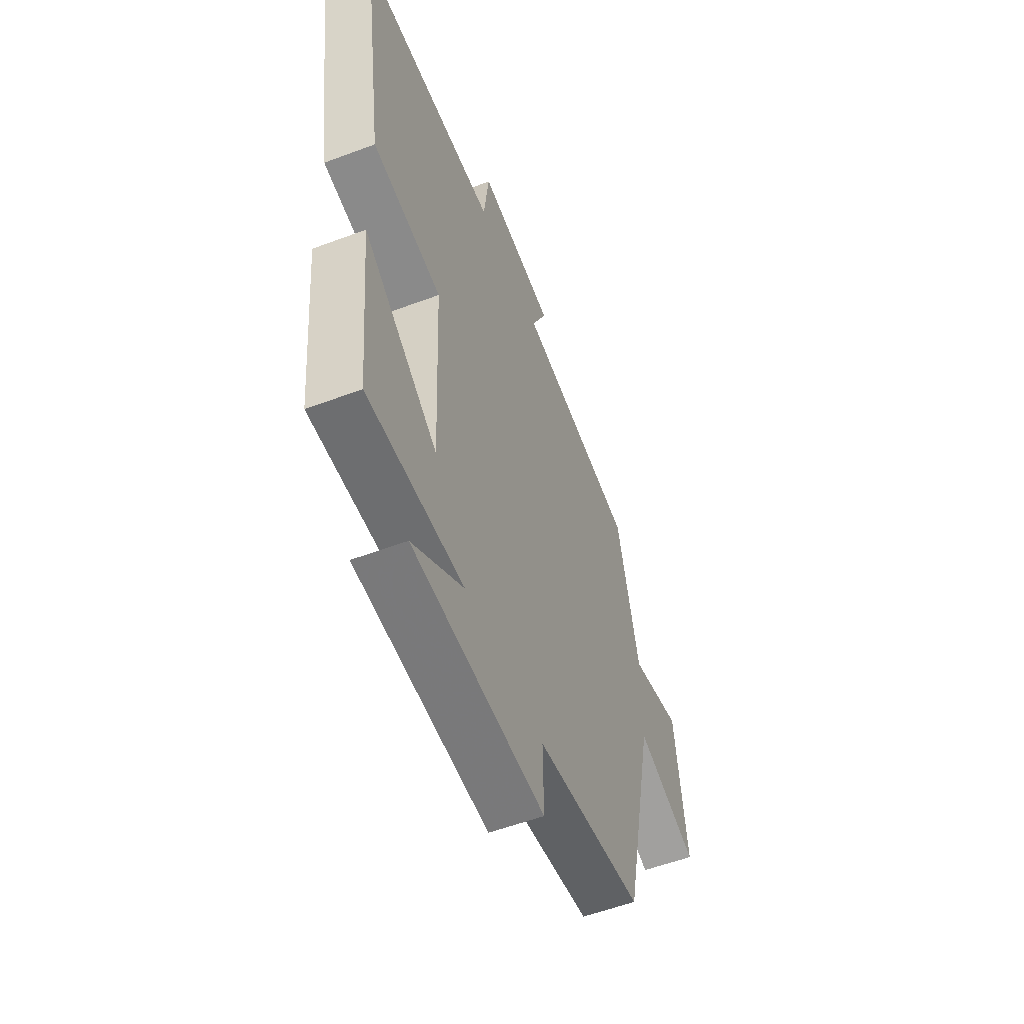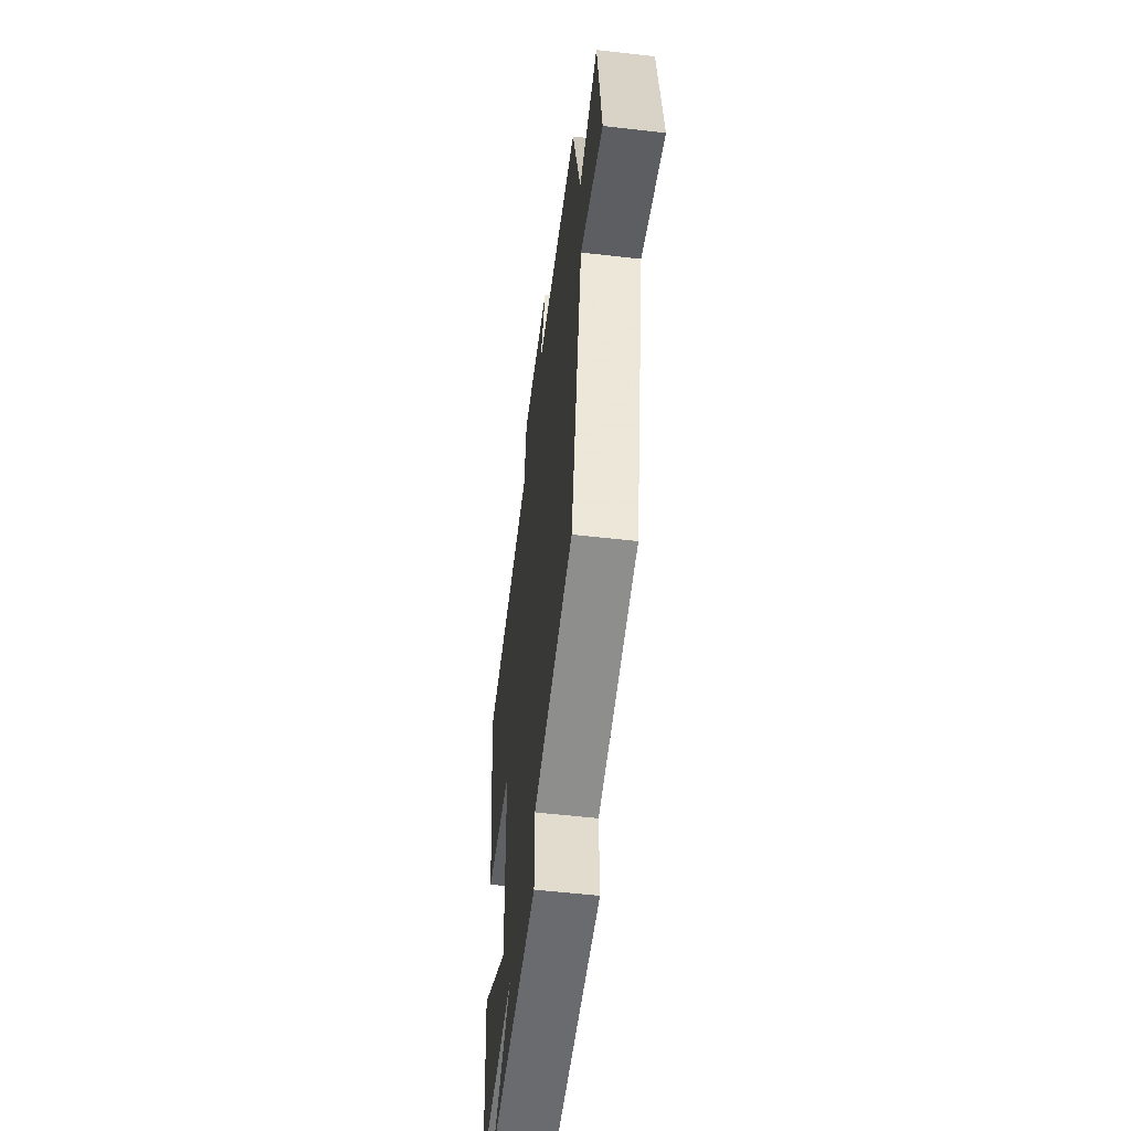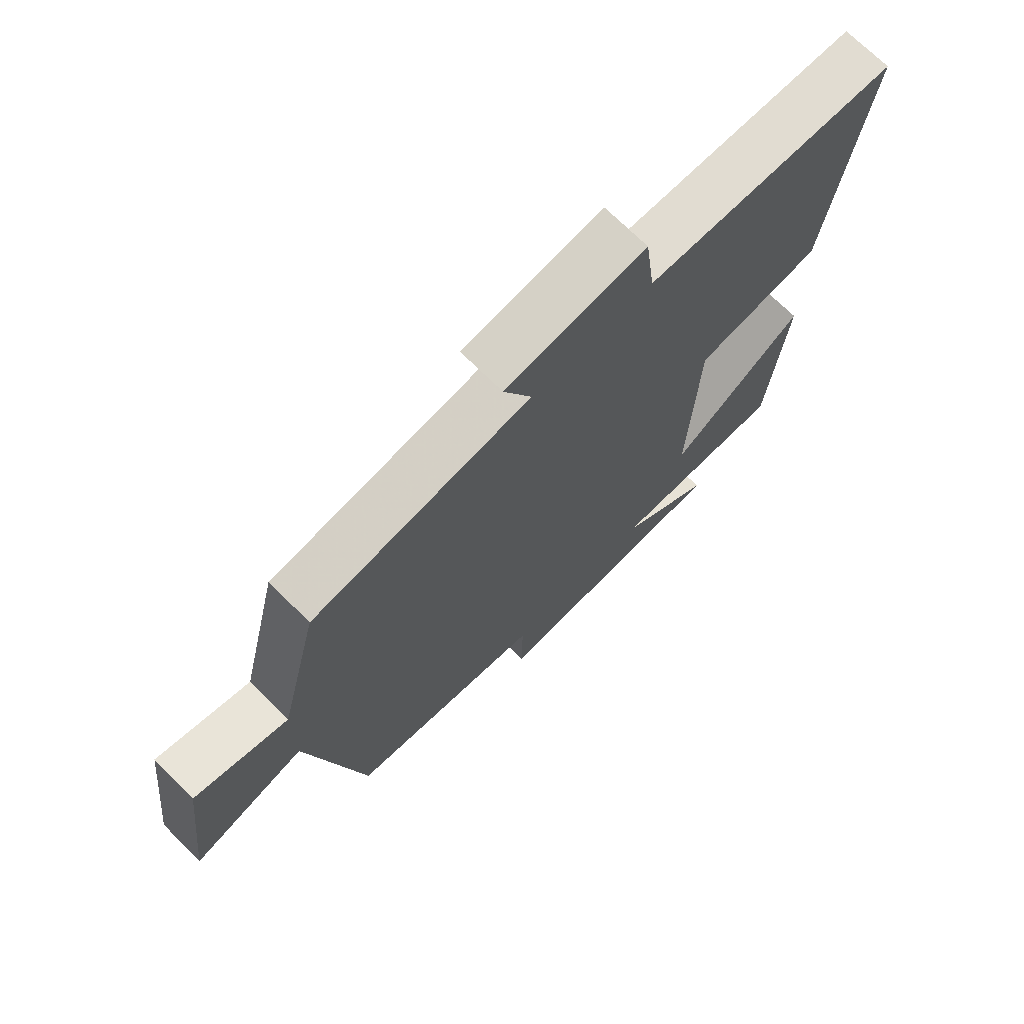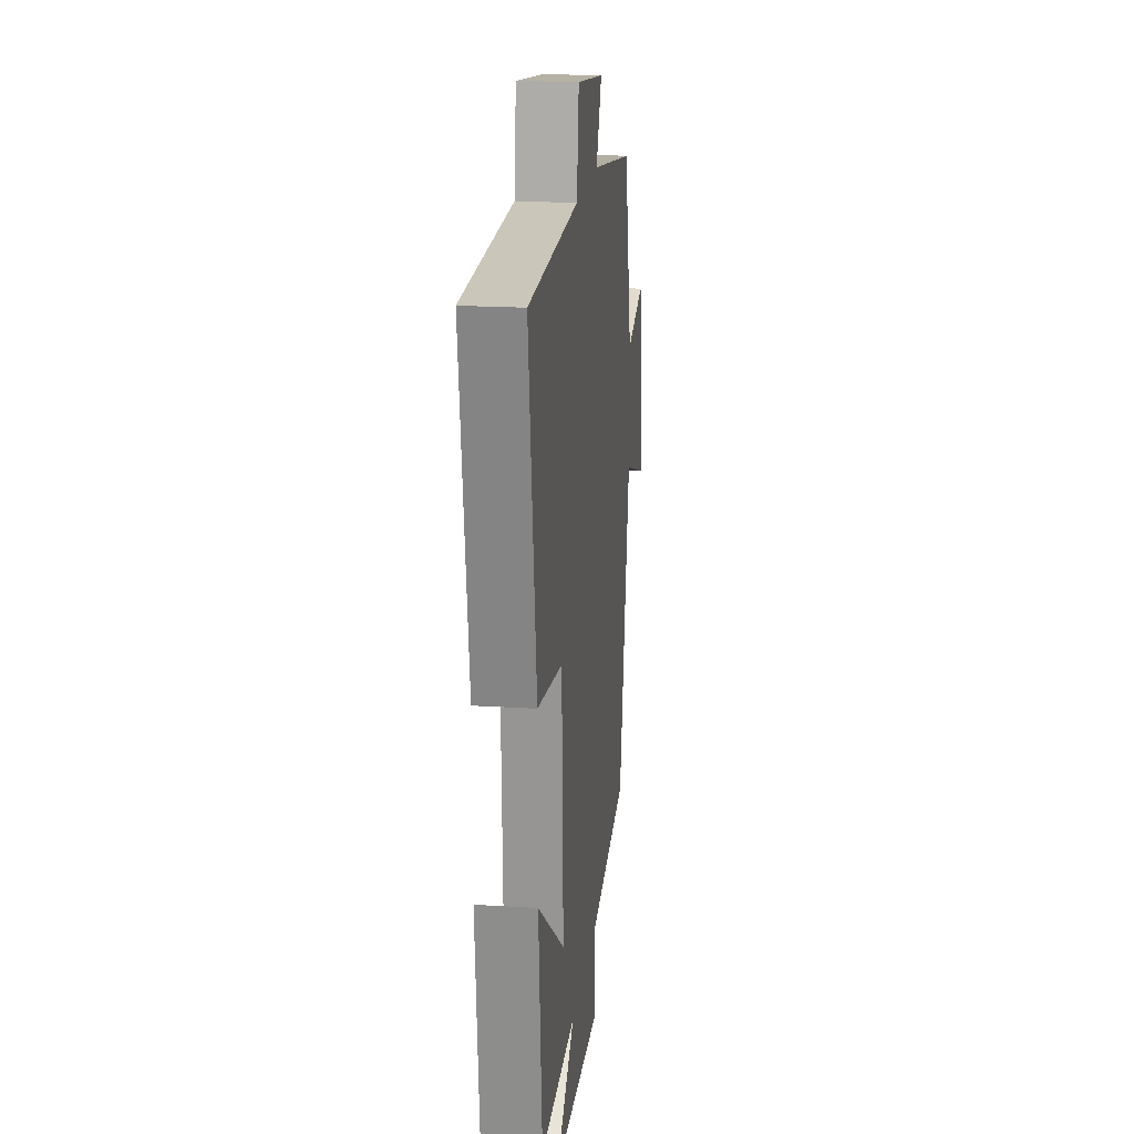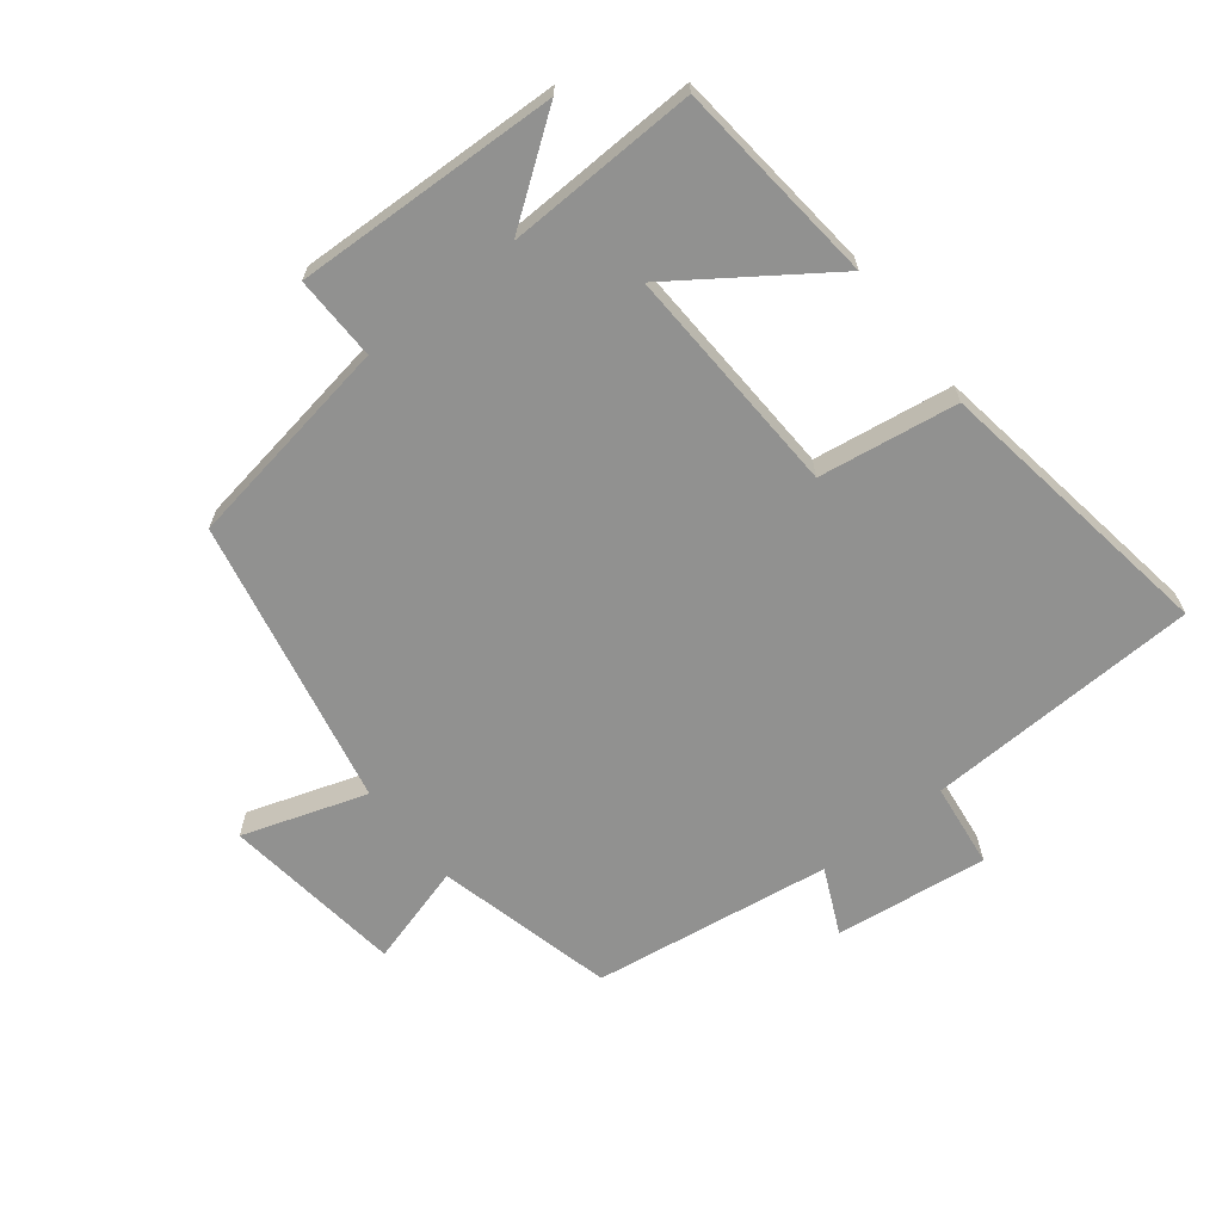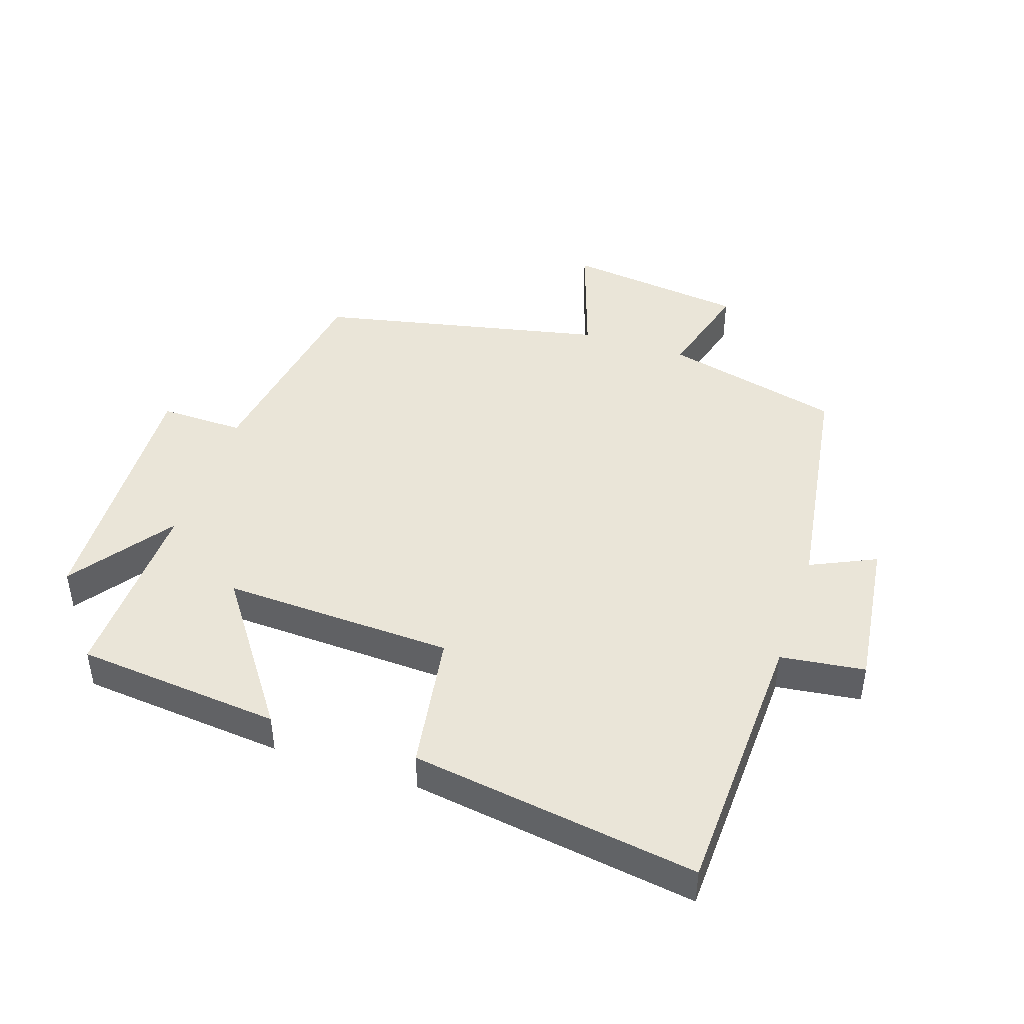
<metadata>
{"format":"obj","ext":"obj","renderer":"f3d","projection":"perspective","resolution":1024,"background":"white","views":[{"elev":-55.8,"azim":-68.5,"up":"+Z"},{"elev":-55.7,"azim":83.1,"up":"+Z"},{"elev":71.2,"azim":134.8,"up":"+Z"},{"elev":19.1,"azim":-83.3,"up":"+Z"},{"elev":-65.9,"azim":-141.6,"up":"+Y"},{"elev":44.8,"azim":-71.6,"up":"+Y"}]}
</metadata>
<code>
v -0.47 0.07 -0.509
v -0.5 0.07 -0.191
v -0.272 0.07 -0.352
v -0.286 0.07 0.006
v -0.5 0.07 0.039
v -0.566 0.07 0.484
v -0.141 0.07 0.5
v -0.124 0.07 0.631
v 0.112 0.07 0.601
v 0.065 0.07 0.5
v 0.433 0.07 0.445
v 0.5 0.07 0.17
v 0.657 0.07 0.214
v 0.691 0.07 -0.066
v 0.5 0.07 -0.002
v 0.405 0.07 -0.447
v 0.074 0.07 -0.5
v 0.076 0.07 -0.63
v -0.332 0.07 -0.614
v -0.174 0.07 -0.5
v -0.47 0 -0.509
v -0.5 0 -0.191
v -0.272 0 -0.352
v -0.286 0 0.006
v -0.5 0 0.039
v -0.566 0 0.484
v -0.141 0 0.5
v -0.124 0 0.631
v 0.112 0 0.601
v 0.065 0 0.5
v 0.433 0 0.445
v 0.5 0 0.17
v 0.657 0 0.214
v 0.691 0 -0.066
v 0.5 0 -0.002
v 0.405 0 -0.447
v 0.074 0 -0.5
v 0.076 0 -0.63
v -0.332 0 -0.614
v -0.174 0 -0.5
f 17 18 19 20
f 15 16 17 20
f 15 20 1
f 12 13 14 15
f 10 11 12 15
f 7 8 9 10
f 4 5 6 7
f 3 4 7 10
f 1 2 3
f 15 1 3
f 3 10 15
f 40 39 38 37
f 40 37 36 35
f 21 40 35
f 35 34 33 32
f 35 32 31 30
f 30 29 28 27
f 27 26 25 24
f 30 27 24 23
f 23 22 21
f 23 21 35
f 35 30 23
f 1 21 22 2
f 2 22 23 3
f 3 23 24 4
f 4 24 25 5
f 5 25 26 6
f 6 26 27 7
f 7 27 28 8
f 8 28 29 9
f 9 29 30 10
f 10 30 31 11
f 11 31 32 12
f 12 32 33 13
f 13 33 34 14
f 14 34 35 15
f 15 35 36 16
f 16 36 37 17
f 17 37 38 18
f 18 38 39 19
f 19 39 40 20
f 20 40 21 1

</code>
